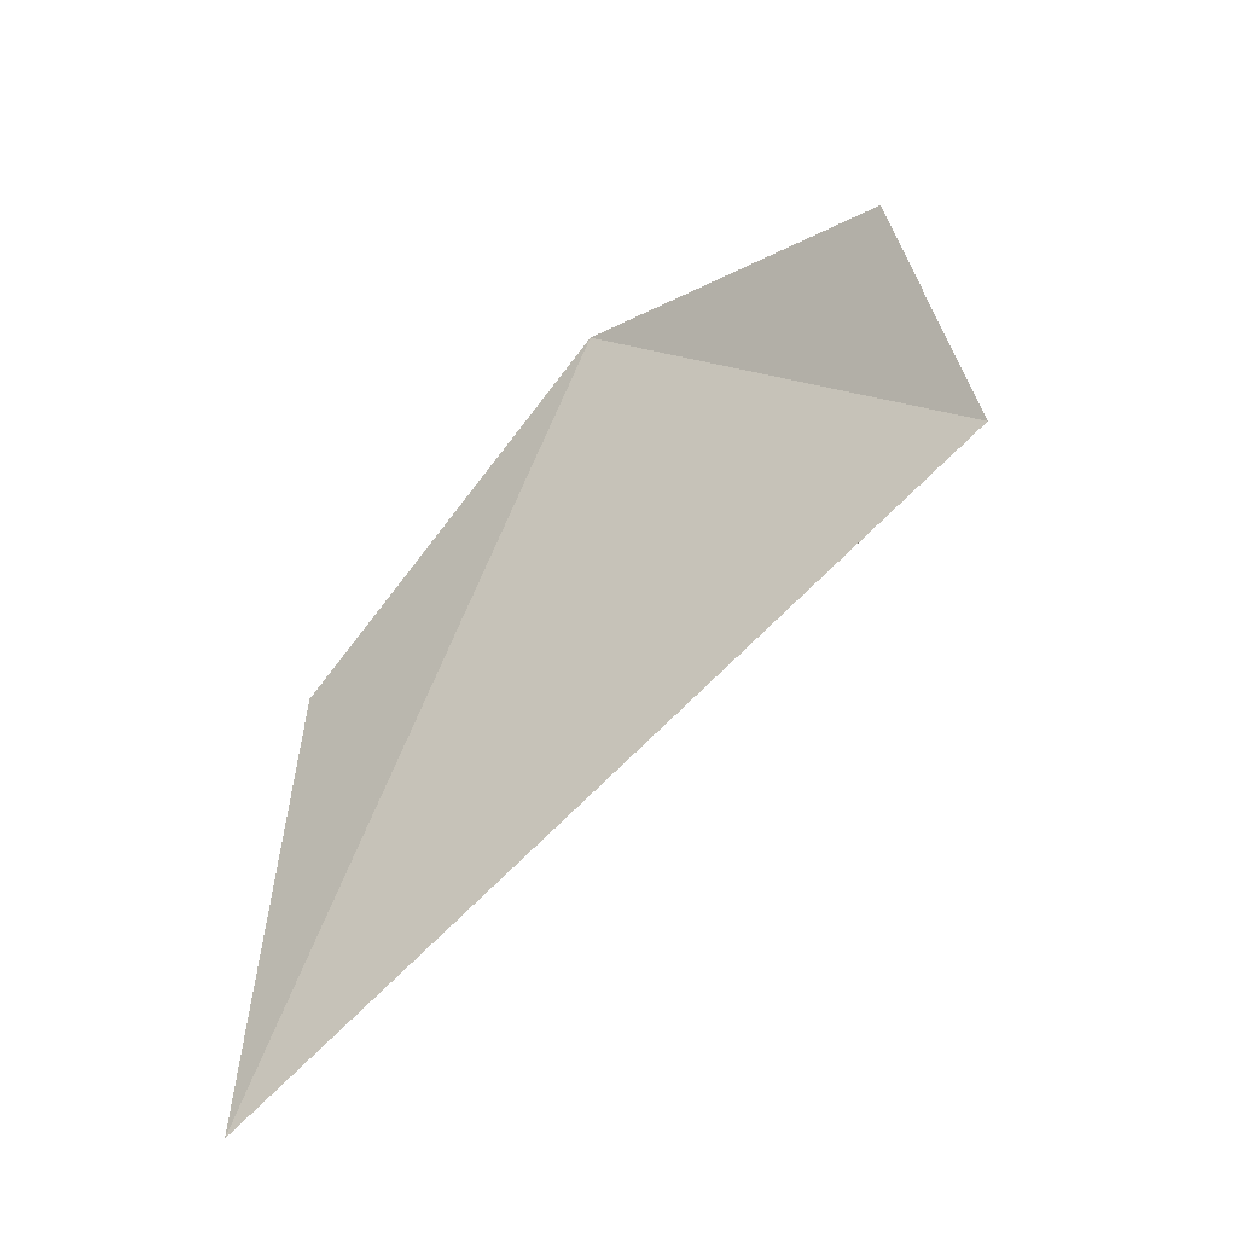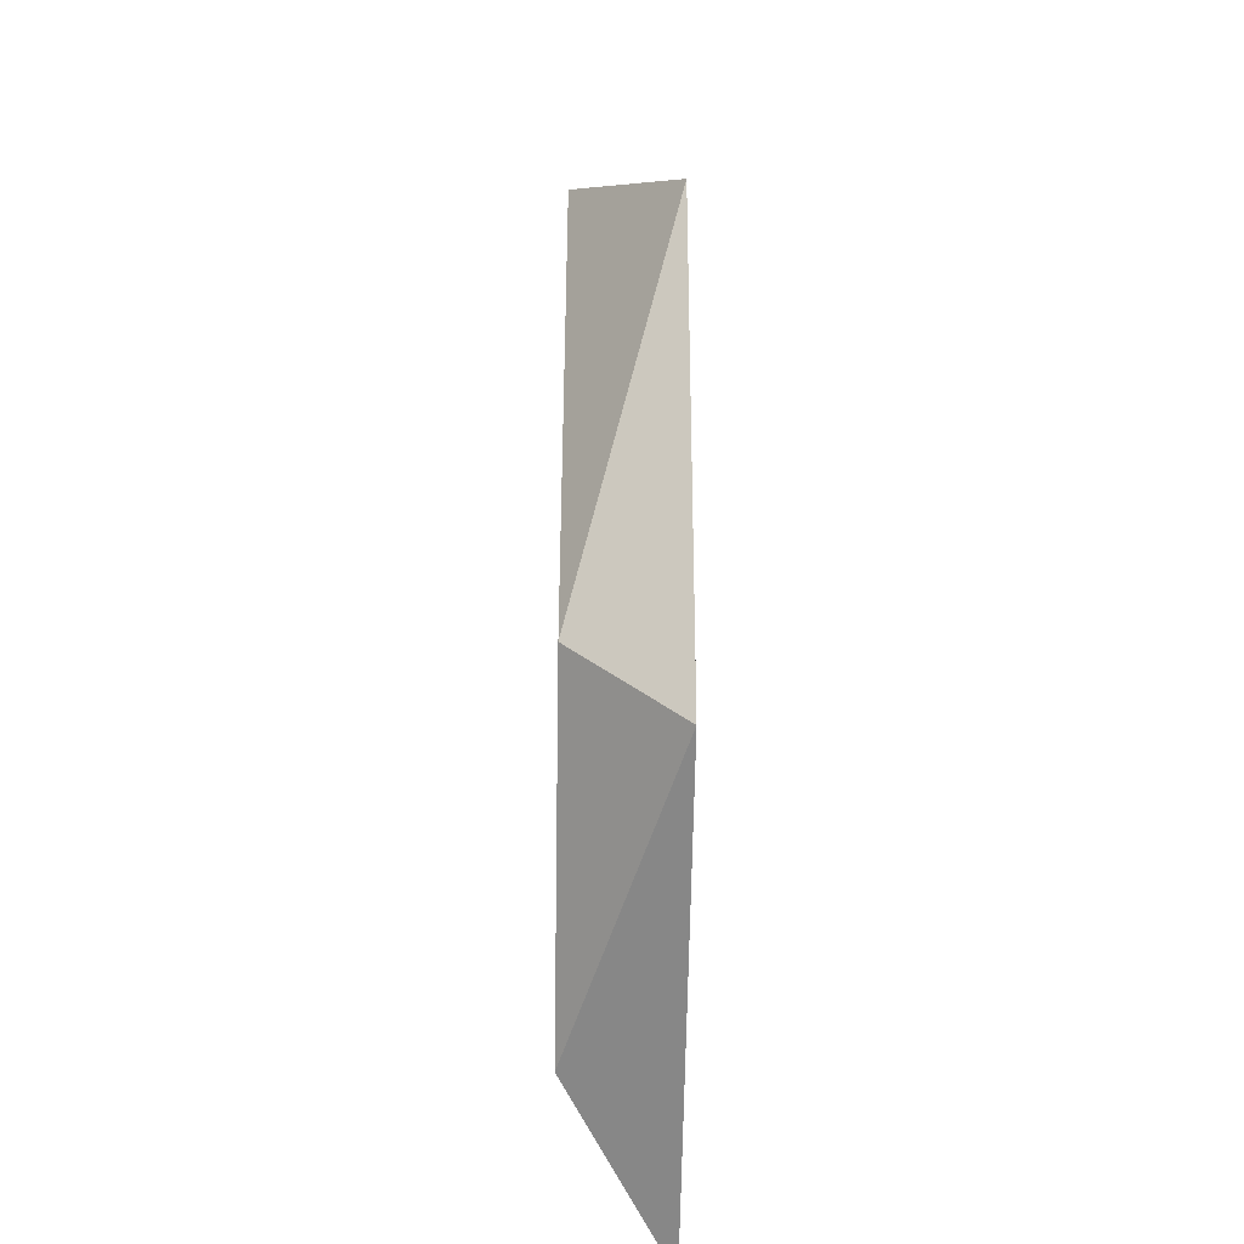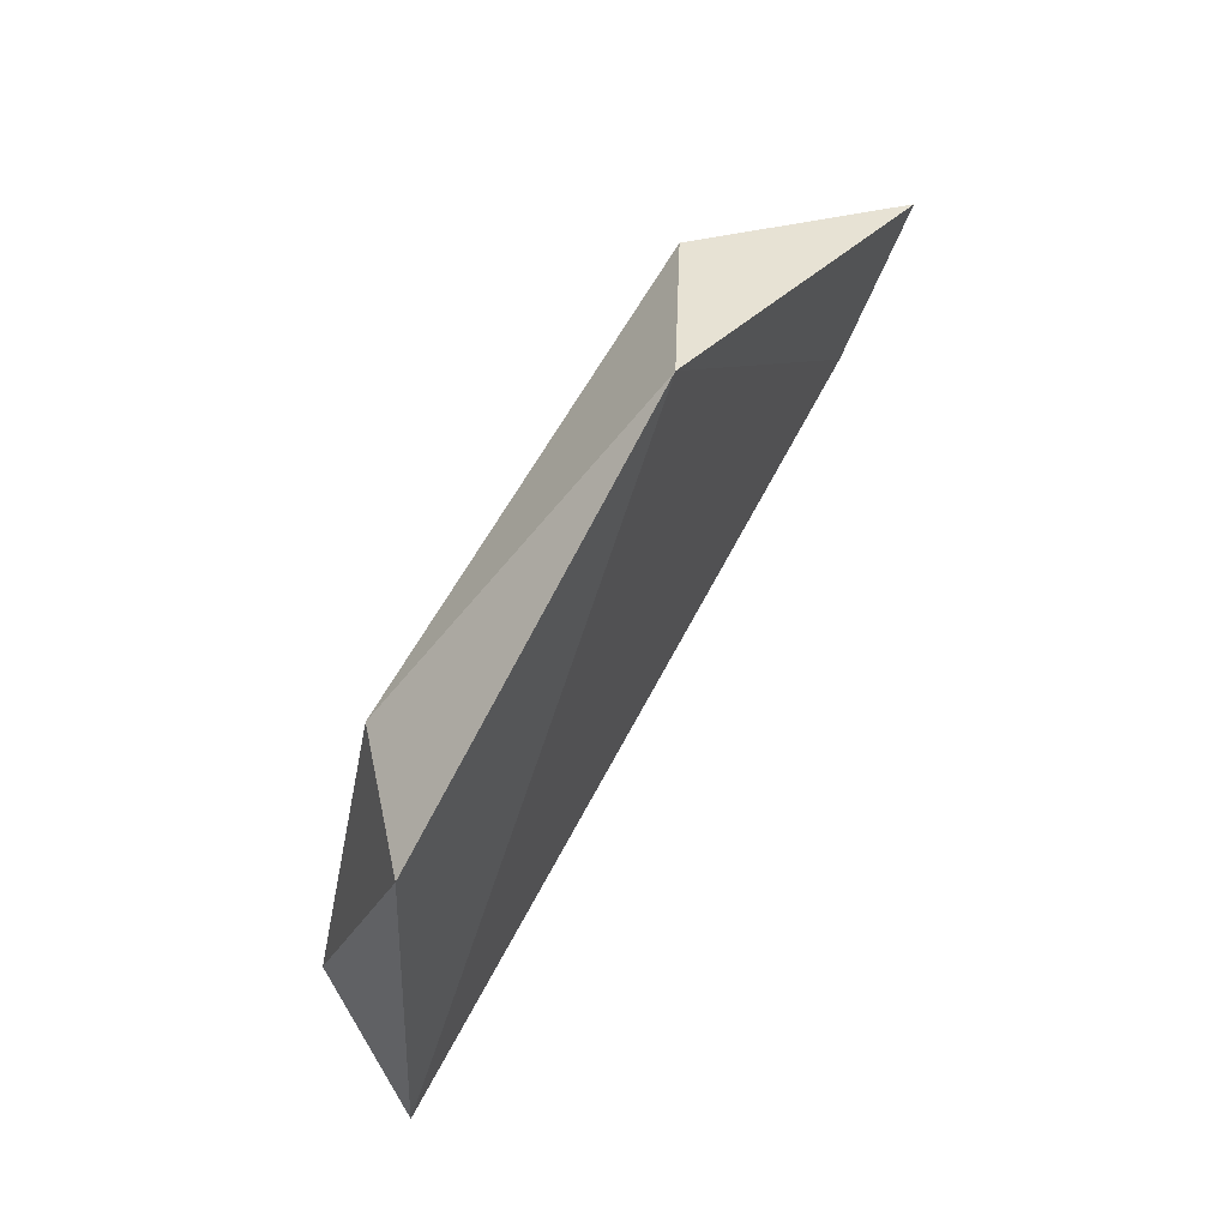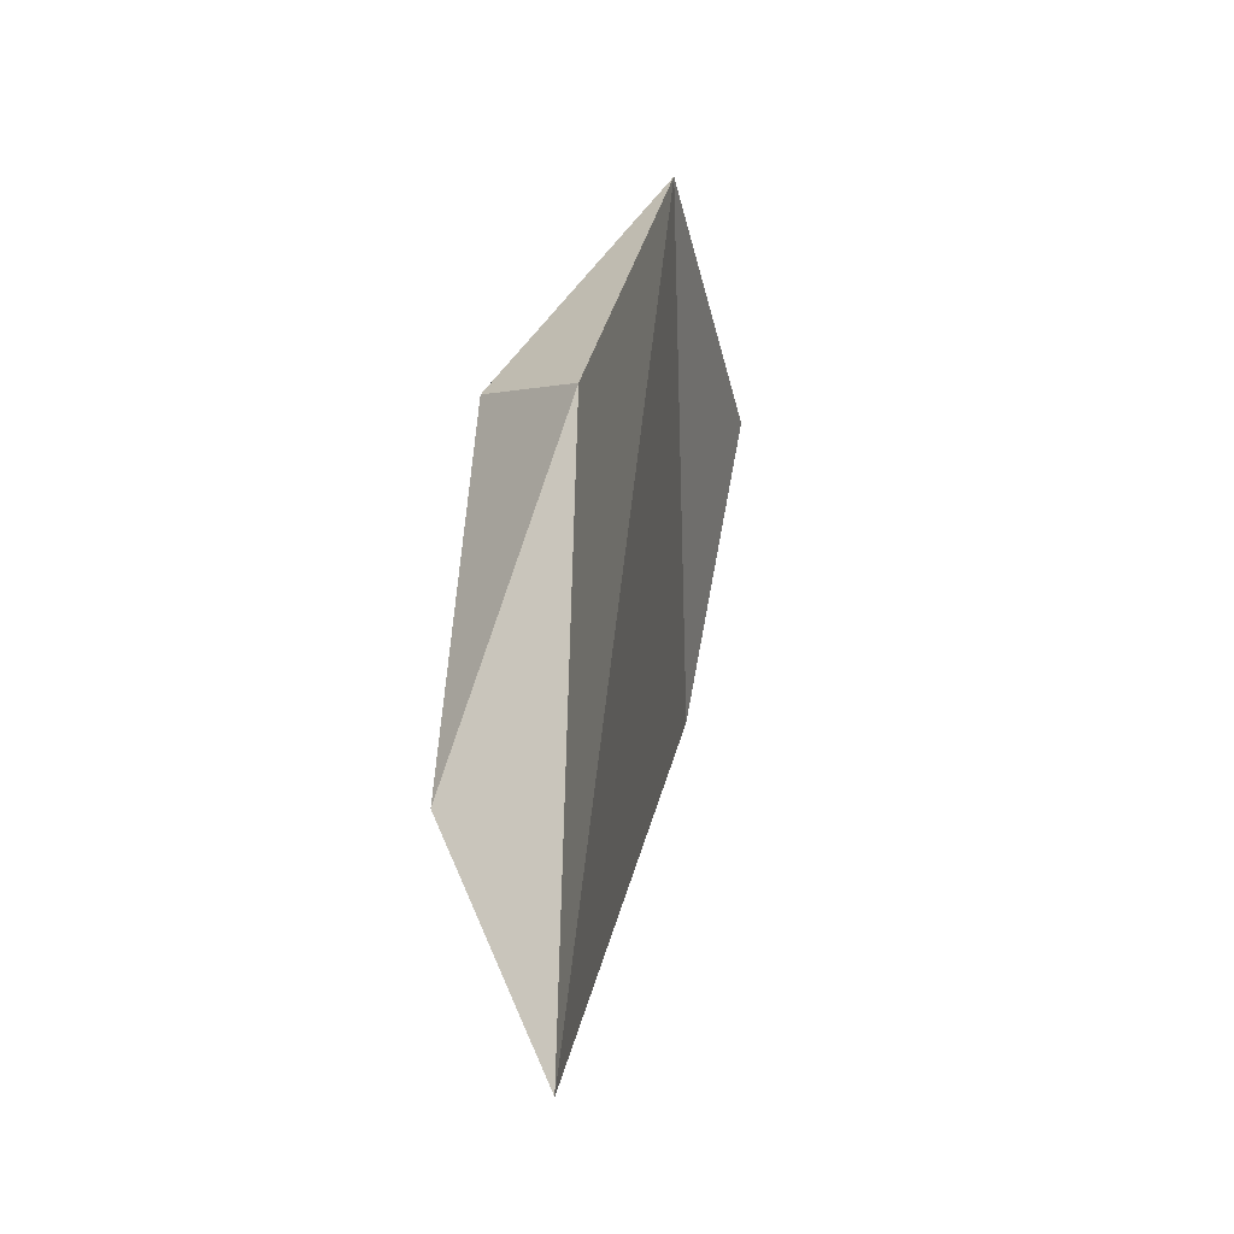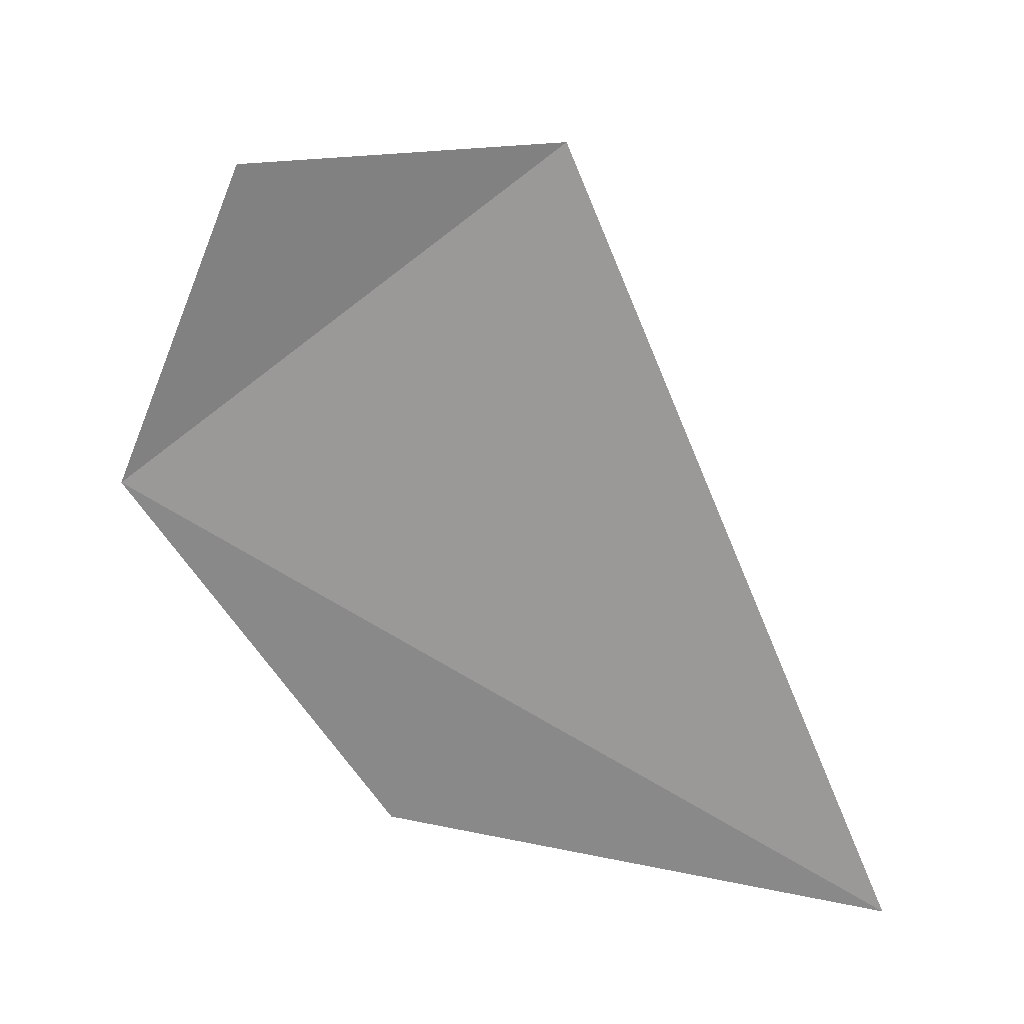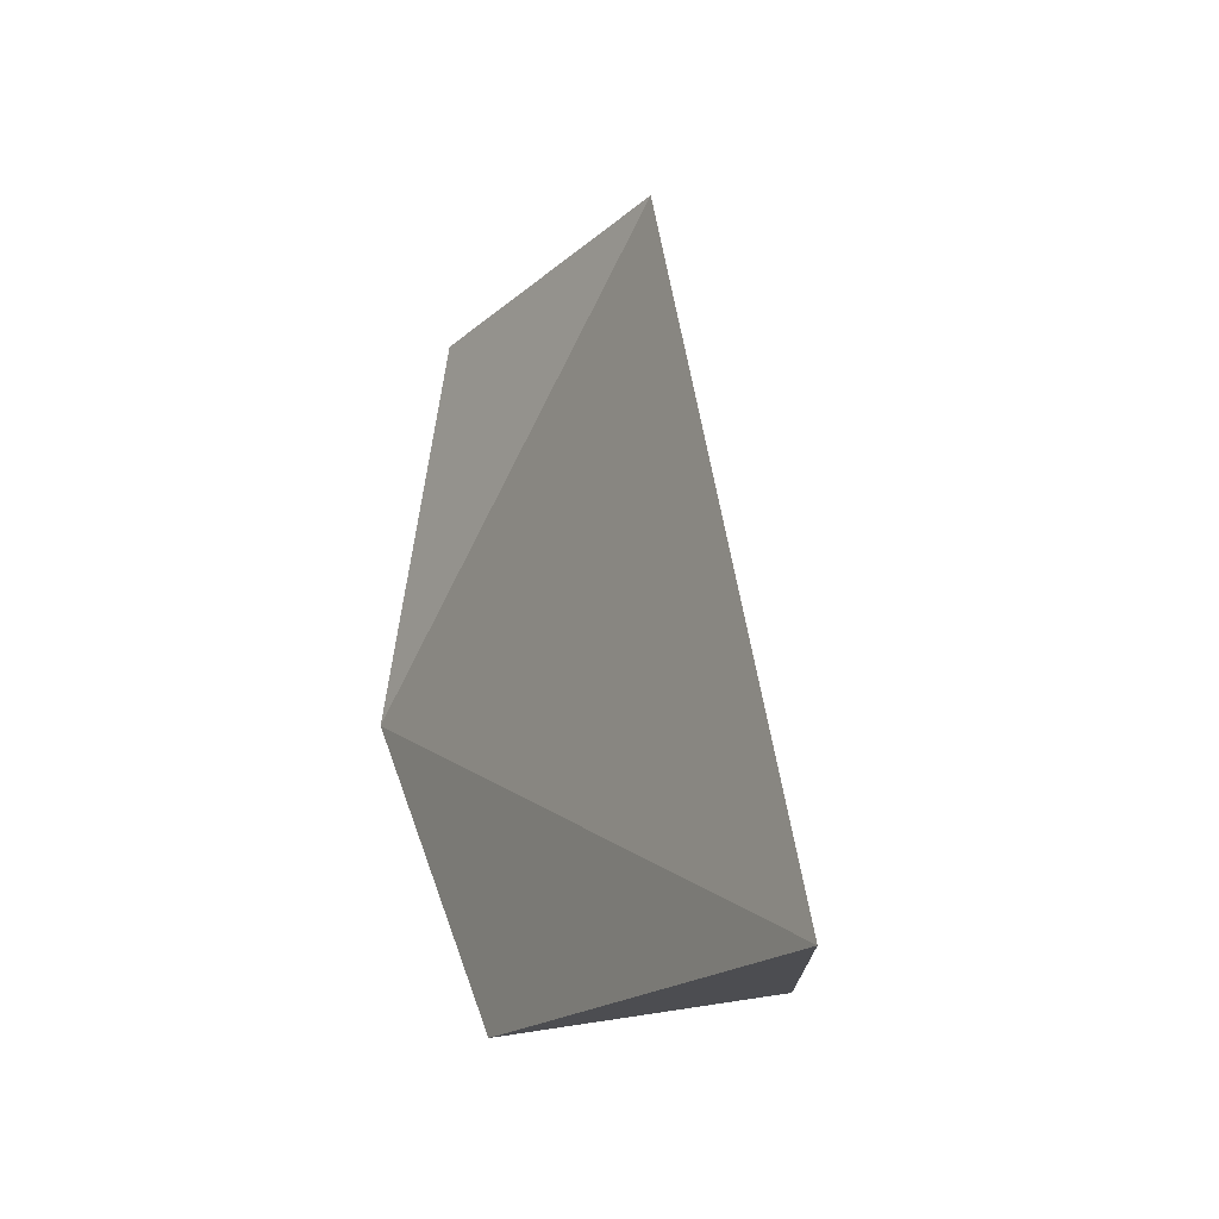
<metadata>
{"format":"obj","ext":"obj","renderer":"f3d","projection":"perspective","resolution":1024,"background":"white","views":[{"elev":-52.5,"azim":-48.8,"up":"+Y"},{"elev":30.6,"azim":179.9,"up":"+Y"},{"elev":60.2,"azim":-142.4,"up":"+Y"},{"elev":-9.4,"azim":-166.6,"up":"+Y"},{"elev":24.7,"azim":-74.8,"up":"+Z"},{"elev":-20.7,"azim":-26.0,"up":"+Z"}]}
</metadata>
<code>
o foo.000_foo.006
v 0.2317 0.7932 -0.6171
v 0.08353 1.188 -0.2162
v 0.08896 0.9713 0.2971
v 0.2272 1.098 -0.01373
v 0.07991 0.7651 -0.7453
v 0.09201 -0.01095 -0.7908
v 0.1852 0.5167 0.3358
v 0.2393 0.2945 -0.7645
f 2 7 3
f 1 5 2
f 5 1 8
f 7 4 3
f 3 4 2
f 6 8 7
f 4 8 1
f 4 7 8
f 2 4 1
f 8 6 5
f 6 7 2
f 5 6 2

</code>
